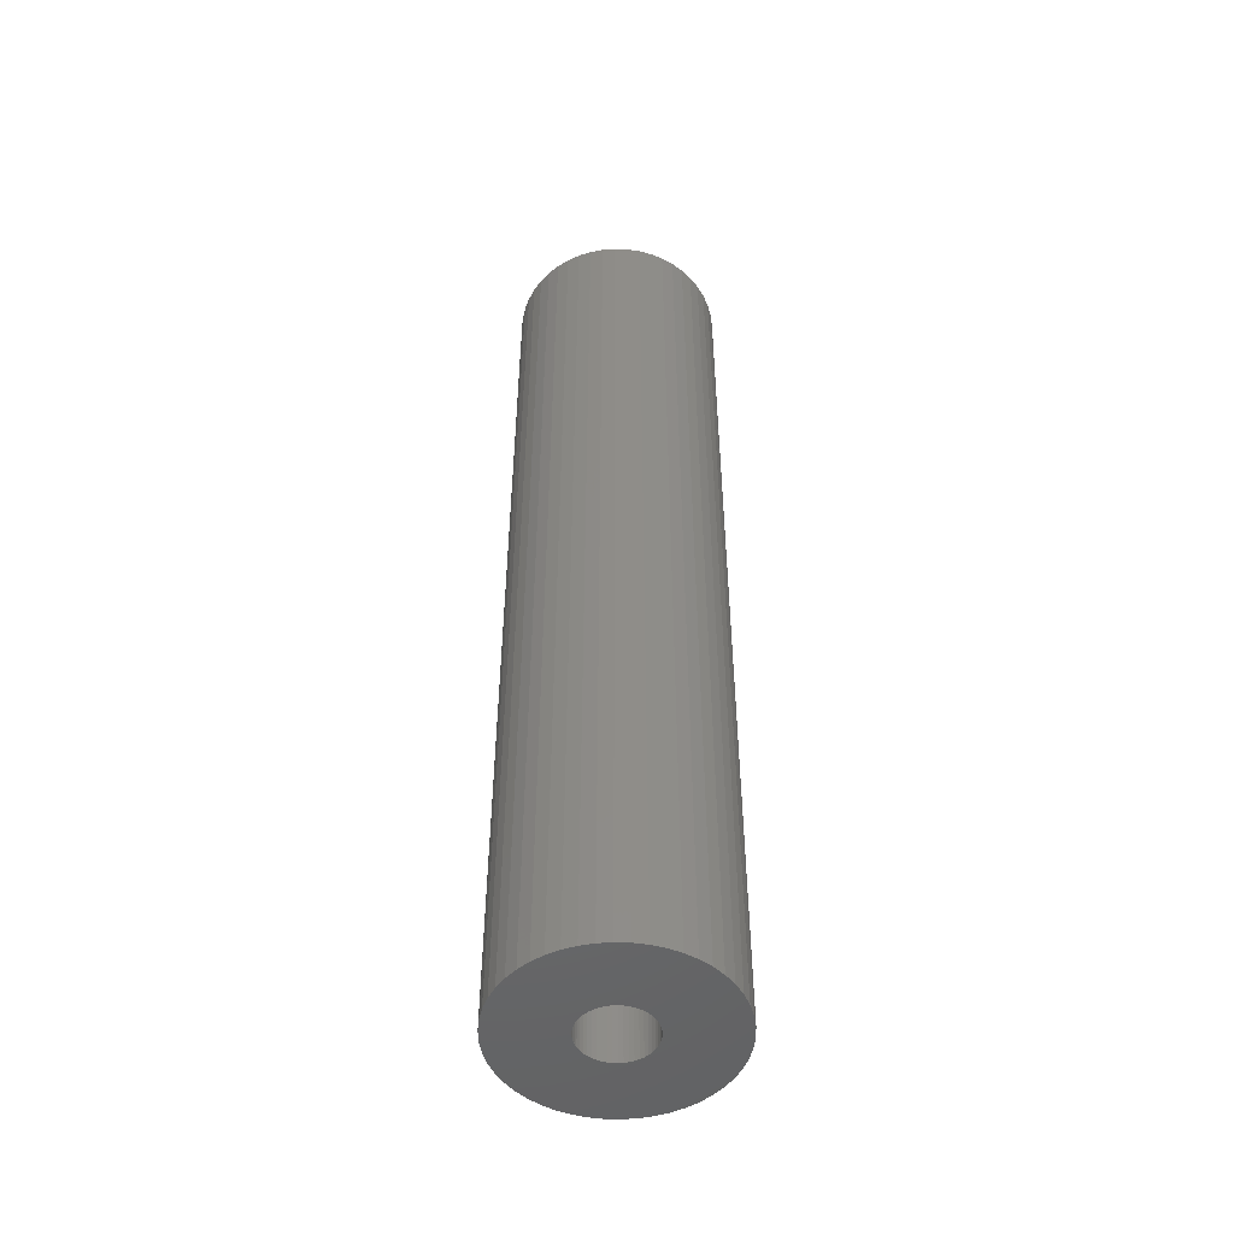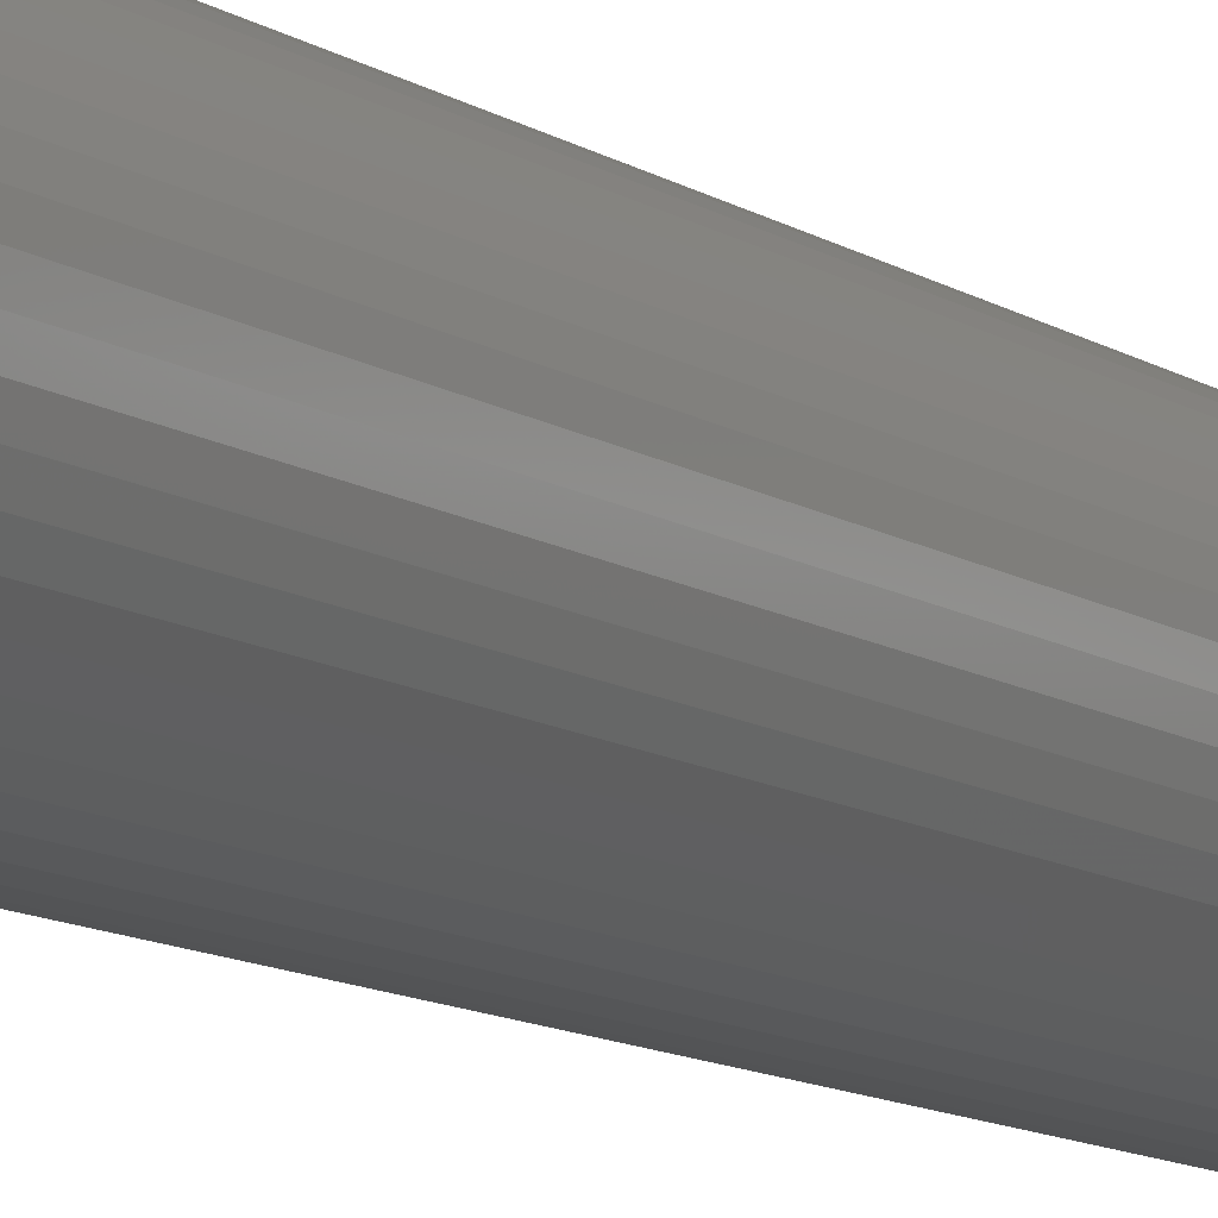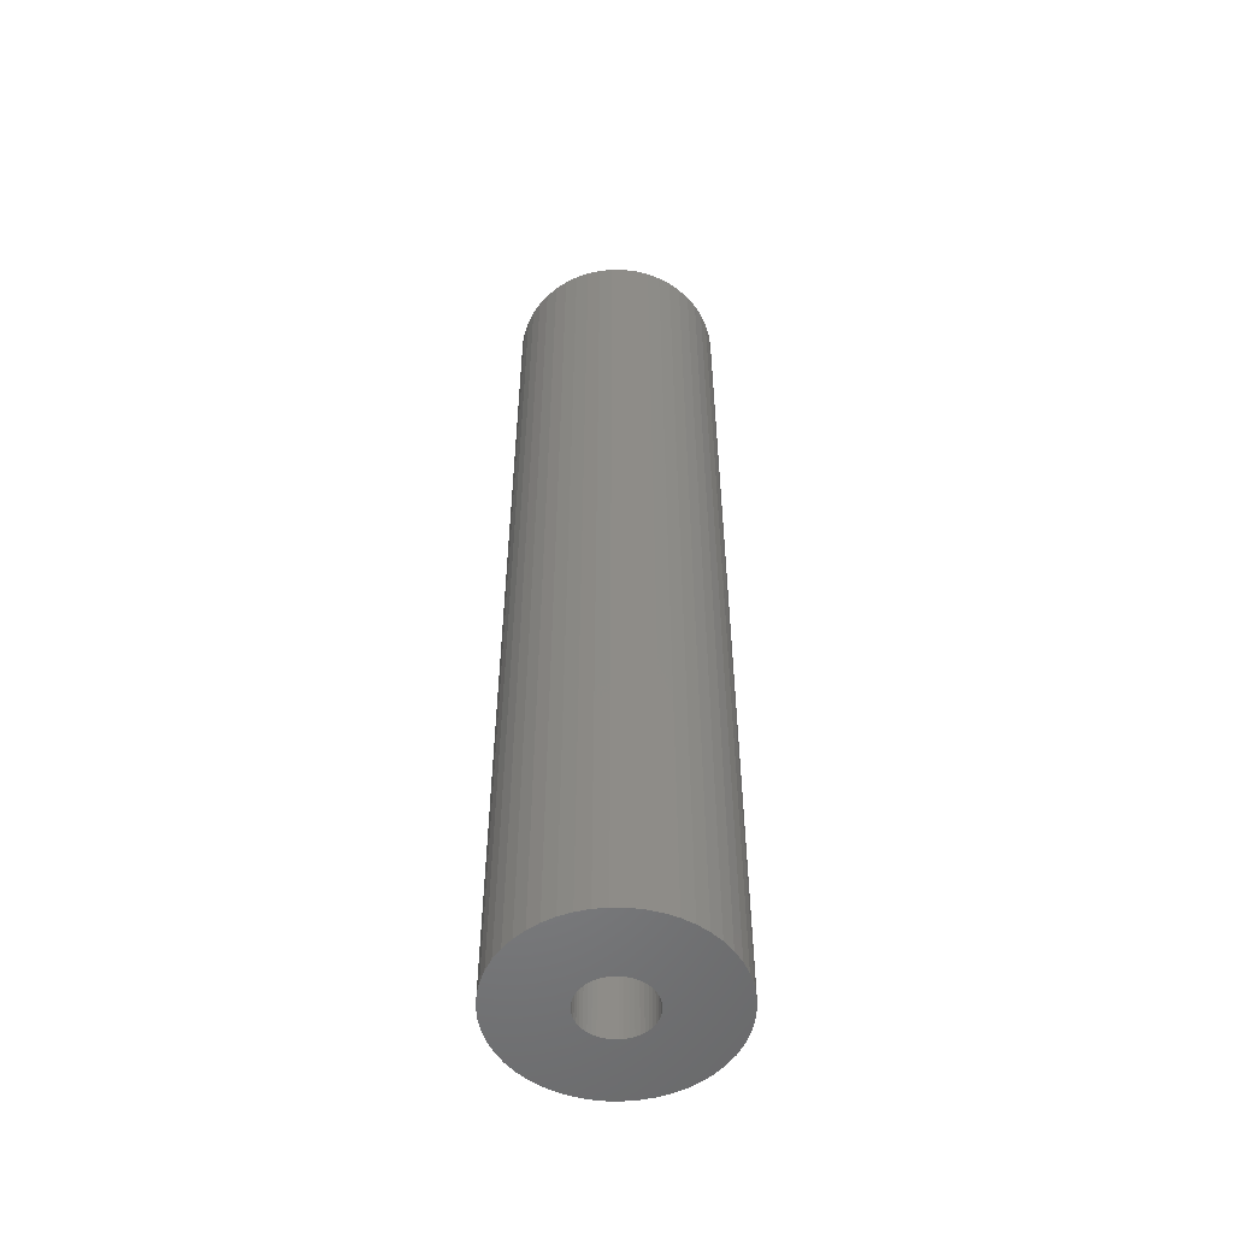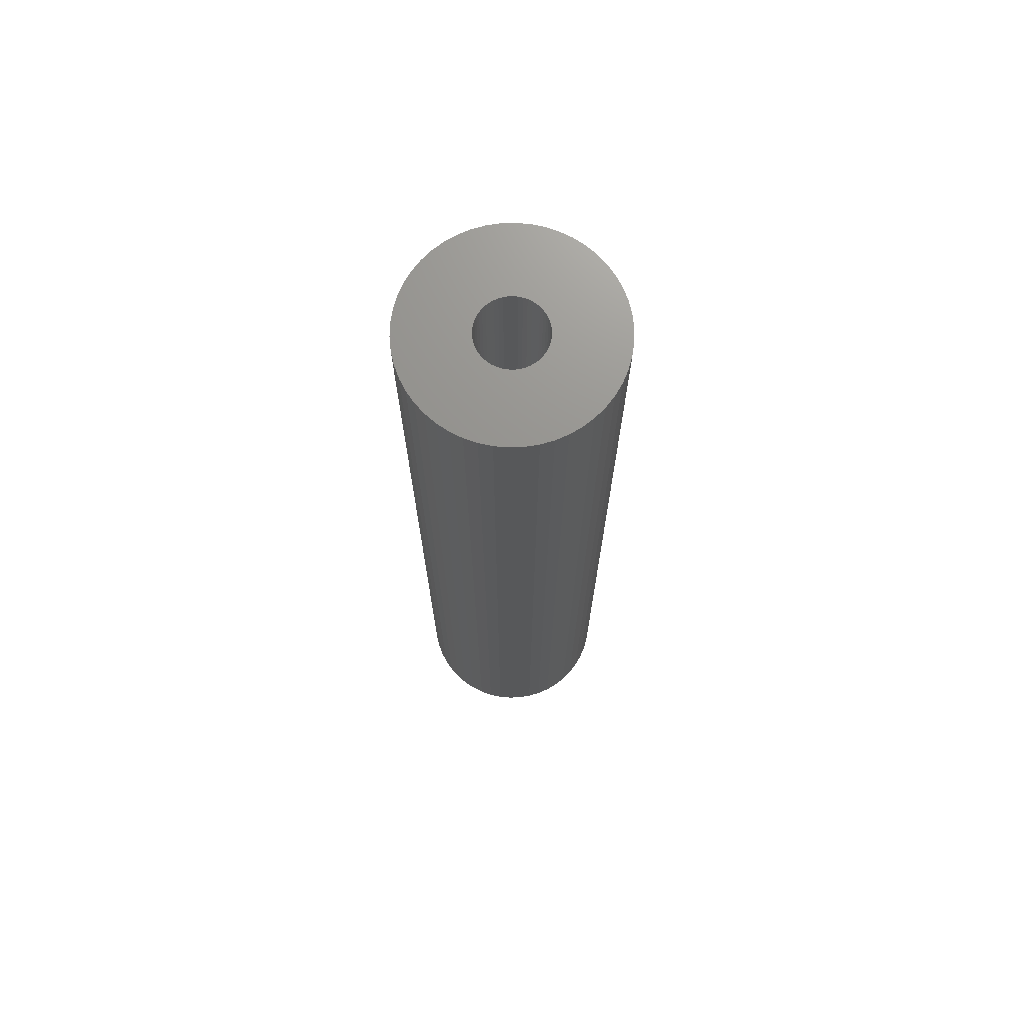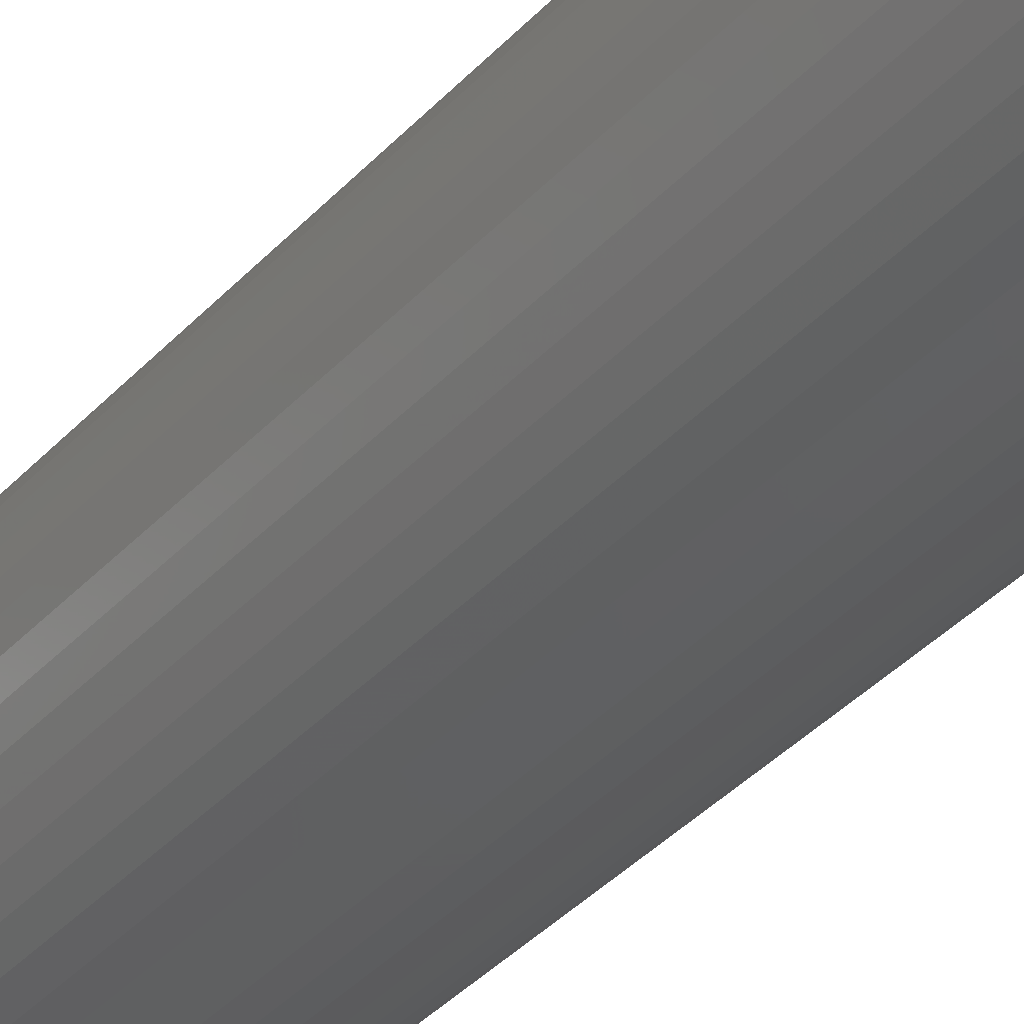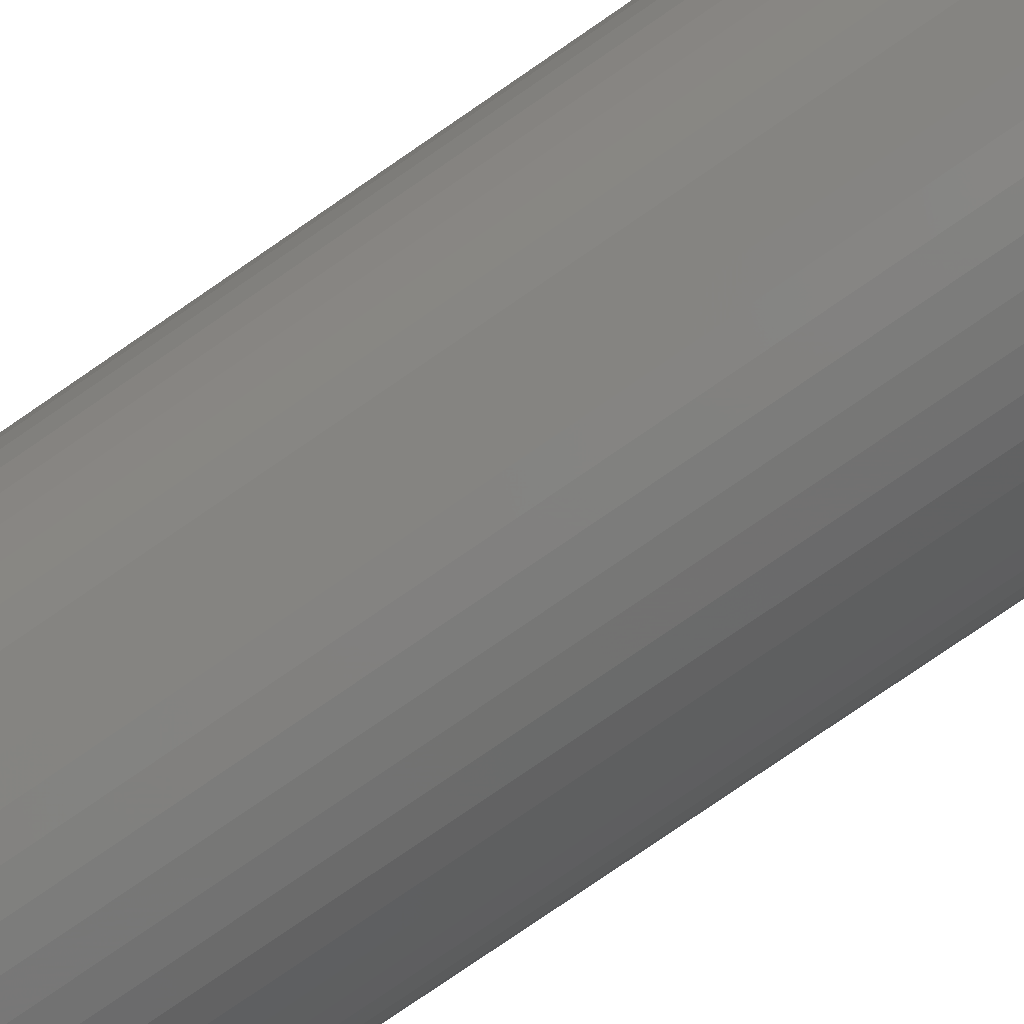
<metadata>
{"format":"stl","ext":"stl","renderer":"f3d","projection":"perspective","resolution":1024,"background":"white","views":[{"elev":-49.7,"azim":55.3,"up":"+Z"},{"elev":-11.4,"azim":-146.3,"up":"+Y"},{"elev":-53.1,"azim":-108.9,"up":"+Z"},{"elev":71.6,"azim":170.7,"up":"+Z"},{"elev":-36.4,"azim":144.0,"up":"+Y"},{"elev":-75.5,"azim":-55.2,"up":"+Y"}]}
</metadata>
<code>
# stl→obj: 200 verts, 400 faces
v 5.5 0 25.5
v 5.457 0.6893 -25.5
v 5.457 0.6893 25.5
v 5.5 0 -25.5
v -5.5 0 -25.5
v -5.457 0.6893 25.5
v -5.457 0.6893 -25.5
v -5.5 0 25.5
v 0.3453 5.489 -25.5
v -0.3453 5.489 25.5
v 0.3453 5.489 25.5
v -0.3453 5.489 -25.5
v -0.3453 -5.489 -25.5
v 0.3453 -5.489 25.5
v -0.3453 -5.489 25.5
v 0.3453 -5.489 -25.5
v 4.009 3.765 -25.5
v 3.506 4.238 25.5
v 4.009 3.765 25.5
v 3.506 4.238 -25.5
v -3.506 4.238 -25.5
v -4.009 3.765 25.5
v -3.506 4.238 25.5
v -4.009 3.765 -25.5
v -1.7 5.231 -25.5
v -2.342 4.977 25.5
v -1.7 5.231 25.5
v -2.342 4.977 -25.5
v 4.009 -3.765 25.5
v 4.45 -3.233 -25.5
v 4.45 -3.233 25.5
v 4.009 -3.765 -25.5
v 5.114 2.025 25.5
v 4.82 2.65 -25.5
v 4.82 2.65 25.5
v 5.114 2.025 -25.5
v 2.342 4.977 -25.5
v 1.7 5.231 25.5
v 2.342 4.977 25.5
v 1.7 5.231 -25.5
v 1.031 5.403 25.5
v 1.031 5.403 -25.5
v 2.947 4.644 -25.5
v 2.947 4.644 25.5
v -5.114 2.025 -25.5
v -4.82 2.65 25.5
v -4.82 2.65 -25.5
v -5.114 2.025 25.5
v -4.45 3.233 -25.5
v -4.45 3.233 25.5
v 1.8 0 25.5
v 1.786 0.2256 25.5
v 5.327 1.368 25.5
v 5.457 -0.6893 25.5
v 1.743 0.4476 25.5
v 1.786 -0.2256 25.5
v 1.674 0.6626 25.5
v 5.327 -1.368 25.5
v 1.577 0.8672 25.5
v 4.45 3.233 25.5
v 1.743 -0.4476 25.5
v 1.456 1.058 25.5
v 5.114 -2.025 25.5
v 1.312 1.232 25.5
v 1.674 -0.6626 25.5
v 1.147 1.387 25.5
v 4.82 -2.65 25.5
v 0.9645 1.52 25.5
v 1.577 -0.8672 25.5
v 0.7664 1.629 25.5
v 0.5562 1.712 25.5
v 0.3373 1.768 25.5
v 0.113 1.796 25.5
v -0.113 1.796 25.5
v -0.3373 1.768 25.5
v -1.031 5.403 25.5
v -0.5562 1.712 25.5
v -0.7664 1.629 25.5
v -0.9645 1.52 25.5
v -2.947 4.644 25.5
v -1.147 1.387 25.5
v -1.312 1.232 25.5
v -1.456 1.058 25.5
v -1.577 0.8672 25.5
v 1.456 -1.058 25.5
v 1.312 -1.232 25.5
v 3.506 -4.238 25.5
v 1.147 -1.387 25.5
v 2.947 -4.644 25.5
v 0.9645 -1.52 25.5
v 2.342 -4.977 25.5
v 0.7664 -1.629 25.5
v 1.7 -5.231 25.5
v 0.5562 -1.712 25.5
v 1.031 -5.403 25.5
v 0.3373 -1.768 25.5
v 0.113 -1.796 25.5
v -0.113 -1.796 25.5
v -0.3373 -1.768 25.5
v -1.031 -5.403 25.5
v -0.5562 -1.712 25.5
v -1.7 -5.231 25.5
v -0.7664 -1.629 25.5
v -2.342 -4.977 25.5
v -0.9645 -1.52 25.5
v -2.947 -4.644 25.5
v -1.147 -1.387 25.5
v -3.506 -4.238 25.5
v -1.312 -1.232 25.5
v -4.009 -3.765 25.5
v -1.456 -1.058 25.5
v -4.45 -3.233 25.5
v -1.577 -0.8672 25.5
v -4.82 -2.65 25.5
v -1.674 -0.6626 25.5
v -5.114 -2.025 25.5
v -1.743 -0.4476 25.5
v -5.327 -1.368 25.5
v -1.786 -0.2256 25.5
v -5.457 -0.6893 25.5
v -1.8 0 25.5
v -1.674 0.6626 25.5
v -1.743 0.4476 25.5
v -5.327 1.368 25.5
v -1.786 0.2256 25.5
v -1.031 5.403 -25.5
v 1.8 0 -25.5
v 5.457 -0.6893 -25.5
v 1.786 -0.2256 -25.5
v 5.327 -1.368 -25.5
v 1.743 -0.4476 -25.5
v 5.114 -2.025 -25.5
v 1.786 0.2256 -25.5
v 1.674 -0.6626 -25.5
v 4.82 -2.65 -25.5
v 5.327 1.368 -25.5
v 1.577 -0.8672 -25.5
v 1.743 0.4476 -25.5
v 1.456 -1.058 -25.5
v 1.312 -1.232 -25.5
v 3.506 -4.238 -25.5
v 1.674 0.6626 -25.5
v 1.147 -1.387 -25.5
v 2.947 -4.644 -25.5
v 0.9645 -1.52 -25.5
v 2.342 -4.977 -25.5
v 1.577 0.8672 -25.5
v 4.45 3.233 -25.5
v 0.7664 -1.629 -25.5
v 1.7 -5.231 -25.5
v 0.5562 -1.712 -25.5
v 1.031 -5.403 -25.5
v 0.3373 -1.768 -25.5
v 0.113 -1.796 -25.5
v -0.113 -1.796 -25.5
v -0.3373 -1.768 -25.5
v -1.031 -5.403 -25.5
v -0.5562 -1.712 -25.5
v -1.7 -5.231 -25.5
v -0.7664 -1.629 -25.5
v -2.342 -4.977 -25.5
v -0.9645 -1.52 -25.5
v -2.947 -4.644 -25.5
v -1.147 -1.387 -25.5
v -3.506 -4.238 -25.5
v -1.312 -1.232 -25.5
v -4.009 -3.765 -25.5
v -1.456 -1.058 -25.5
v -4.45 -3.233 -25.5
v -1.577 -0.8672 -25.5
v 1.456 1.058 -25.5
v 1.312 1.232 -25.5
v 1.147 1.387 -25.5
v 0.9645 1.52 -25.5
v 0.7664 1.629 -25.5
v 0.5562 1.712 -25.5
v 0.3373 1.768 -25.5
v 0.113 1.796 -25.5
v -0.113 1.796 -25.5
v -0.3373 1.768 -25.5
v -0.5562 1.712 -25.5
v -0.7664 1.629 -25.5
v -0.9645 1.52 -25.5
v -2.947 4.644 -25.5
v -1.147 1.387 -25.5
v -1.312 1.232 -25.5
v -1.456 1.058 -25.5
v -1.577 0.8672 -25.5
v -1.674 0.6626 -25.5
v -1.743 0.4476 -25.5
v -5.327 1.368 -25.5
v -1.786 0.2256 -25.5
v -1.8 0 -25.5
v -4.82 -2.65 -25.5
v -1.674 -0.6626 -25.5
v -5.114 -2.025 -25.5
v -1.743 -0.4476 -25.5
v -5.327 -1.368 -25.5
v -1.786 -0.2256 -25.5
v -5.457 -0.6893 -25.5
f 1 2 3
f 2 1 4
f 5 6 7
f 6 5 8
f 9 10 11
f 10 9 12
f 13 14 15
f 14 13 16
f 17 18 19
f 18 17 20
f 21 22 23
f 22 21 24
f 25 26 27
f 26 25 28
f 29 30 31
f 30 29 32
f 33 34 35
f 34 33 36
f 37 38 39
f 38 37 40
f 40 41 38
f 41 40 42
f 43 39 44
f 39 43 37
f 45 46 47
f 46 45 48
f 49 22 24
f 22 49 50
f 51 1 3
f 52 3 53
f 1 51 54
f 55 53 33
f 56 54 51
f 57 33 35
f 54 56 58
f 59 35 60
f 61 58 56
f 62 60 19
f 58 61 63
f 64 19 18
f 65 63 61
f 66 18 44
f 63 65 67
f 68 44 39
f 69 67 65
f 67 69 31
f 3 52 51
f 53 55 52
f 70 39 38
f 33 57 55
f 35 59 57
f 60 62 59
f 19 64 62
f 18 66 64
f 71 38 41
f 44 68 66
f 39 70 68
f 38 71 70
f 72 41 11
f 41 72 71
f 11 73 72
f 11 74 73
f 10 74 11
f 74 10 75
f 76 75 10
f 75 76 77
f 27 77 76
f 77 27 78
f 26 78 27
f 78 26 79
f 80 79 26
f 79 80 81
f 23 81 80
f 81 23 82
f 22 82 23
f 82 22 83
f 50 83 22
f 83 50 84
f 85 31 69
f 31 85 29
f 86 29 85
f 29 86 87
f 88 87 86
f 87 88 89
f 90 89 88
f 89 90 91
f 92 91 90
f 91 92 93
f 94 93 92
f 93 94 95
f 96 95 94
f 95 96 14
f 97 14 96
f 98 14 97
f 15 98 99
f 98 15 14
f 100 99 101
f 102 101 103
f 104 103 105
f 99 100 15
f 106 105 107
f 108 107 109
f 110 109 111
f 112 111 113
f 114 113 115
f 101 102 100
f 116 115 117
f 118 117 119
f 120 119 121
f 46 84 50
f 103 104 102
f 84 46 122
f 105 106 104
f 48 122 46
f 107 108 106
f 122 48 123
f 109 110 108
f 124 123 48
f 111 112 110
f 123 124 125
f 113 114 112
f 6 125 124
f 115 116 114
f 125 6 121
f 117 118 116
f 8 121 6
f 119 120 118
f 121 8 120
f 12 76 10
f 76 12 126
f 127 4 128
f 129 128 130
f 4 127 2
f 131 130 132
f 133 2 127
f 134 132 135
f 2 133 136
f 137 135 30
f 138 136 133
f 139 30 32
f 136 138 36
f 140 32 141
f 142 36 138
f 143 141 144
f 36 142 34
f 145 144 146
f 147 34 142
f 34 147 148
f 128 129 127
f 130 131 129
f 149 146 150
f 132 134 131
f 135 137 134
f 30 139 137
f 32 140 139
f 141 143 140
f 151 150 152
f 144 145 143
f 146 149 145
f 150 151 149
f 153 152 16
f 152 153 151
f 16 154 153
f 16 155 154
f 13 155 16
f 155 13 156
f 157 156 13
f 156 157 158
f 159 158 157
f 158 159 160
f 161 160 159
f 160 161 162
f 163 162 161
f 162 163 164
f 165 164 163
f 164 165 166
f 167 166 165
f 166 167 168
f 169 168 167
f 168 169 170
f 171 148 147
f 148 171 17
f 172 17 171
f 17 172 20
f 173 20 172
f 20 173 43
f 174 43 173
f 43 174 37
f 175 37 174
f 37 175 40
f 176 40 175
f 40 176 42
f 177 42 176
f 42 177 9
f 178 9 177
f 179 9 178
f 12 179 180
f 179 12 9
f 126 180 181
f 25 181 182
f 28 182 183
f 180 126 12
f 184 183 185
f 21 185 186
f 24 186 187
f 49 187 188
f 47 188 189
f 181 25 126
f 45 189 190
f 191 190 192
f 7 192 193
f 194 170 169
f 182 28 25
f 170 194 195
f 183 184 28
f 196 195 194
f 185 21 184
f 195 196 197
f 186 24 21
f 198 197 196
f 187 49 24
f 197 198 199
f 188 47 49
f 200 199 198
f 189 45 47
f 199 200 193
f 190 191 45
f 5 193 200
f 192 7 191
f 193 5 7
f 16 95 14
f 95 16 152
f 150 91 93
f 91 150 146
f 53 36 33
f 36 53 136
f 3 136 53
f 136 3 2
f 60 17 19
f 17 60 148
f 35 148 60
f 148 35 34
f 42 11 41
f 11 42 9
f 20 44 18
f 44 20 43
f 47 50 49
f 50 47 46
f 191 48 45
f 48 191 124
f 7 124 191
f 124 7 6
f 28 80 26
f 80 28 184
f 184 23 80
f 23 184 21
f 126 27 76
f 27 126 25
f 54 4 1
f 4 54 128
f 146 89 91
f 89 146 144
f 141 29 87
f 29 141 32
f 67 132 63
f 132 67 135
f 194 116 196
f 116 194 114
f 63 130 58
f 130 63 132
f 31 135 67
f 135 31 30
f 198 120 200
f 120 198 118
f 200 8 5
f 8 200 120
f 196 118 198
f 118 196 116
f 152 93 95
f 93 152 150
f 58 128 54
f 128 58 130
f 144 87 89
f 87 144 141
f 157 15 100
f 15 157 13
f 161 102 104
f 102 161 159
f 159 100 102
f 100 159 157
f 167 112 169
f 112 167 110
f 167 108 110
f 108 167 165
f 169 114 194
f 114 169 112
f 163 104 106
f 104 163 161
f 165 106 108
f 106 165 163
f 127 52 133
f 52 127 51
f 121 192 125
f 192 121 193
f 179 73 74
f 73 179 178
f 154 98 97
f 98 154 155
f 173 64 66
f 64 173 172
f 186 81 82
f 81 186 185
f 182 77 78
f 77 182 181
f 142 59 147
f 59 142 57
f 133 55 138
f 55 133 52
f 176 70 71
f 70 176 175
f 177 71 72
f 71 177 176
f 174 66 68
f 66 174 173
f 122 188 84
f 188 122 189
f 84 187 83
f 187 84 188
f 123 189 122
f 189 123 190
f 185 79 81
f 79 185 183
f 181 75 77
f 75 181 180
f 134 61 131
f 61 134 65
f 153 97 96
f 97 153 154
f 138 57 142
f 57 138 55
f 171 64 172
f 64 171 62
f 147 62 171
f 62 147 59
f 178 72 73
f 72 178 177
f 175 68 70
f 68 175 174
f 125 190 123
f 190 125 192
f 183 78 79
f 78 183 182
f 180 74 75
f 74 180 179
f 140 88 86
f 88 140 143
f 131 56 129
f 56 131 61
f 149 94 92
f 94 149 151
f 83 186 82
f 186 83 187
f 145 92 90
f 92 145 149
f 137 65 134
f 65 137 69
f 140 85 139
f 85 140 86
f 129 51 127
f 51 129 56
f 158 103 101
f 103 158 160
f 156 101 99
f 101 156 158
f 109 168 111
f 168 109 166
f 115 197 117
f 197 115 195
f 151 96 94
f 96 151 153
f 143 90 88
f 90 143 145
f 139 69 137
f 69 139 85
f 155 99 98
f 99 155 156
f 162 107 105
f 107 162 164
f 164 109 107
f 109 164 166
f 117 199 119
f 199 117 197
f 119 193 121
f 193 119 199
f 160 105 103
f 105 160 162
f 111 170 113
f 170 111 168
f 113 195 115
f 195 113 170

</code>
